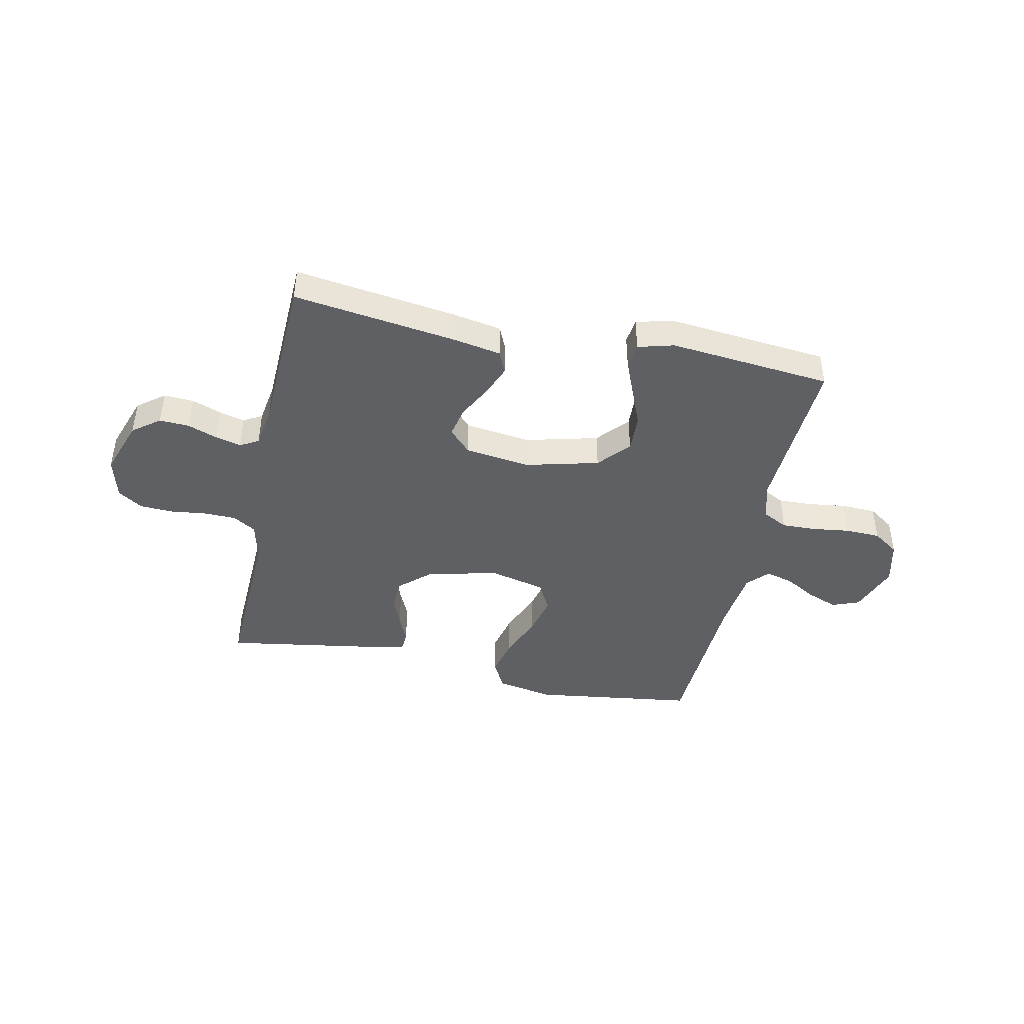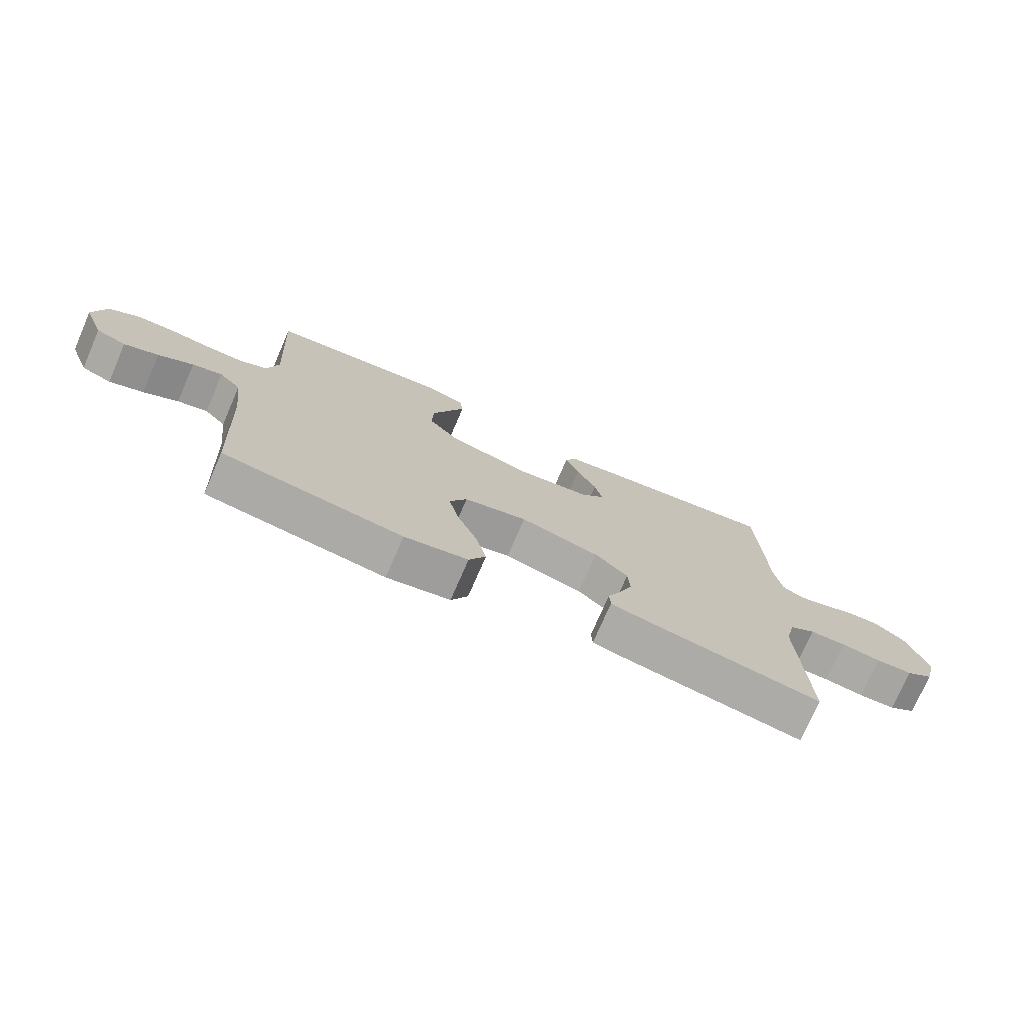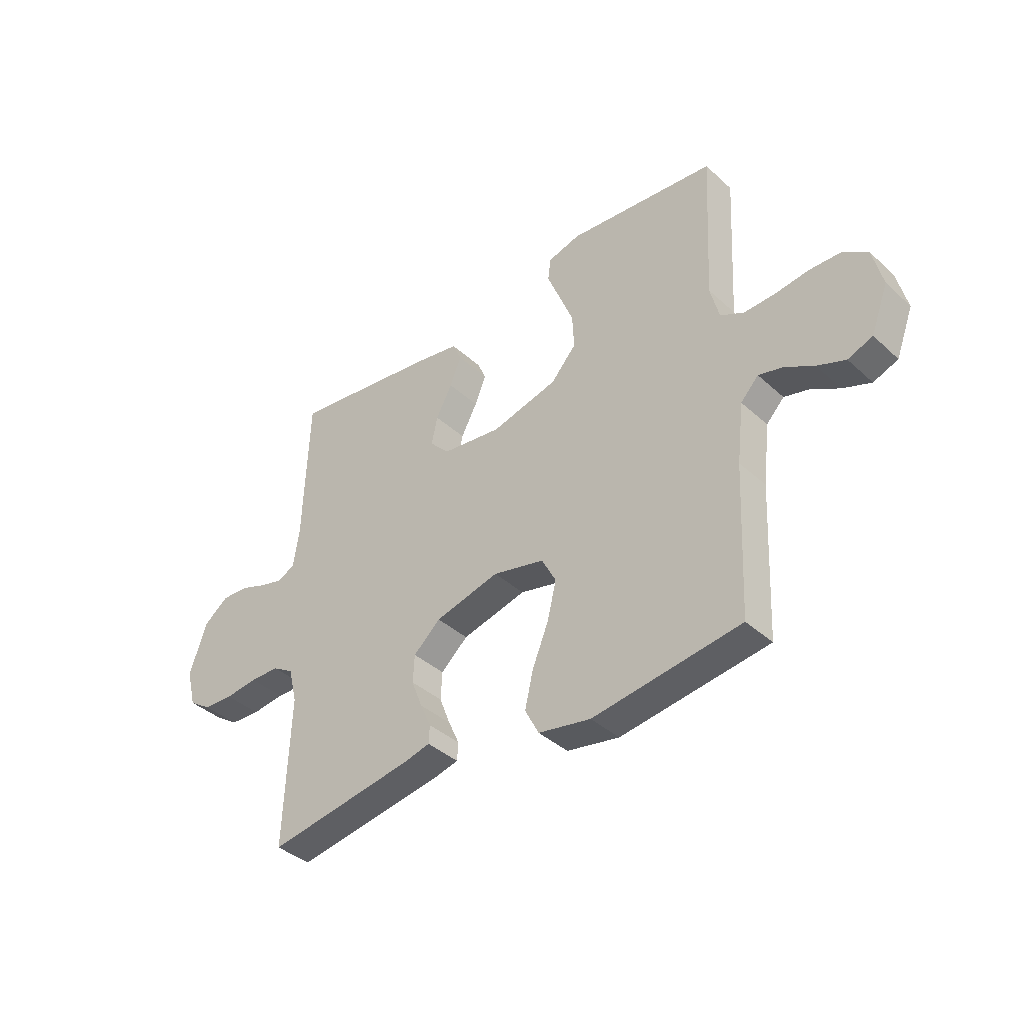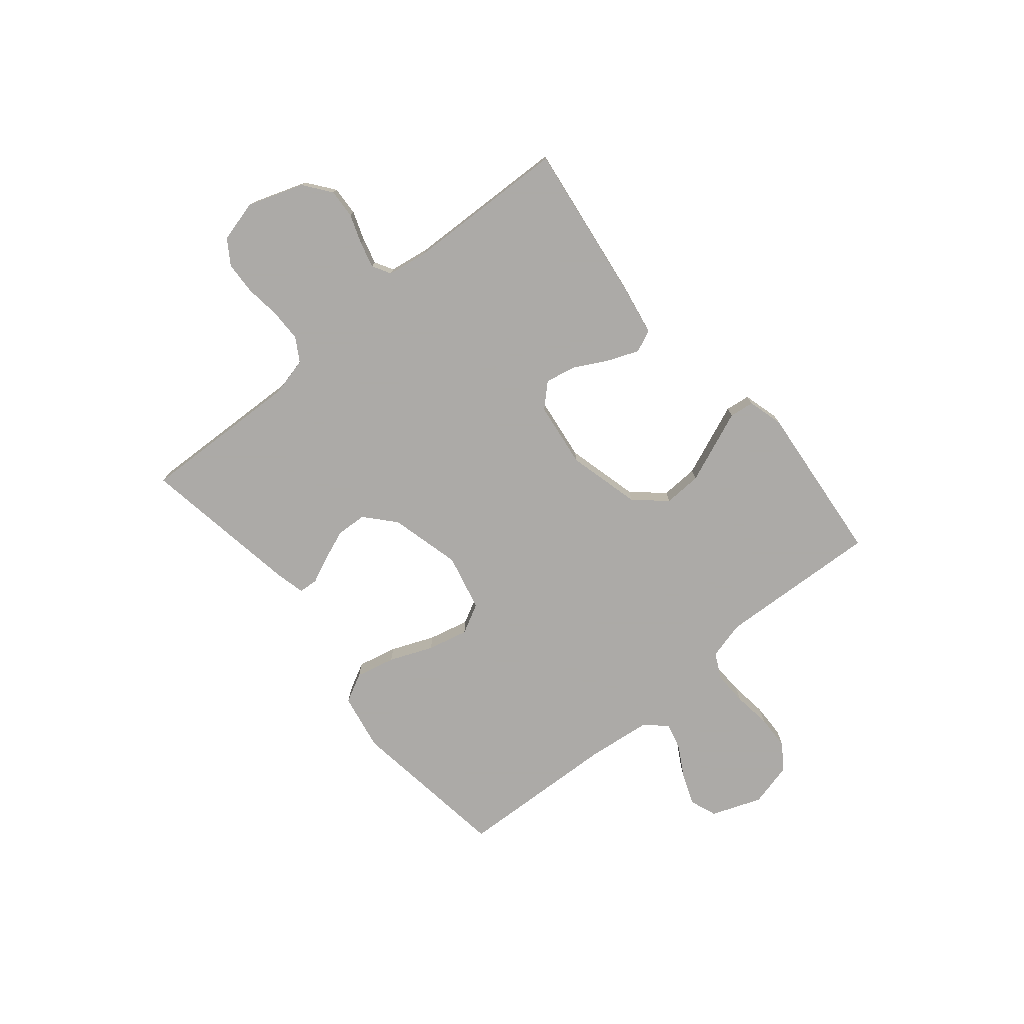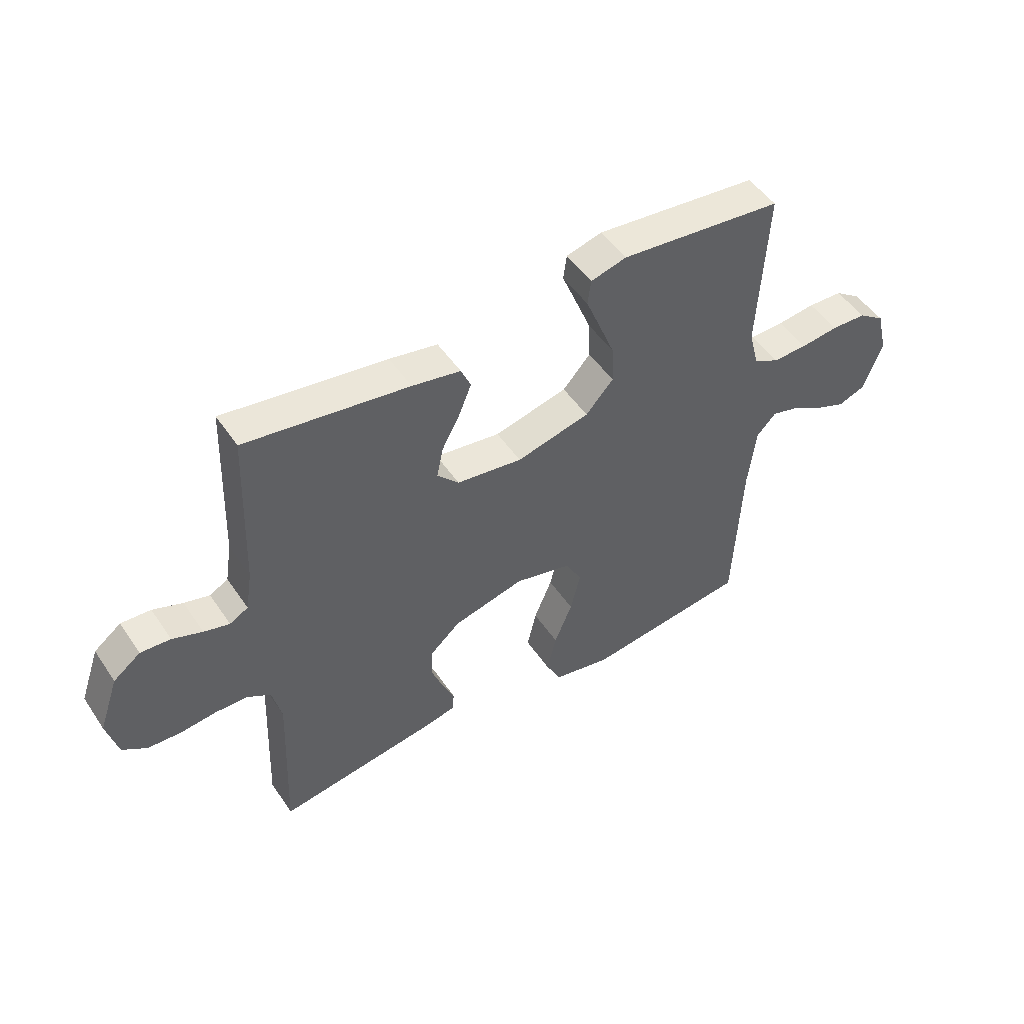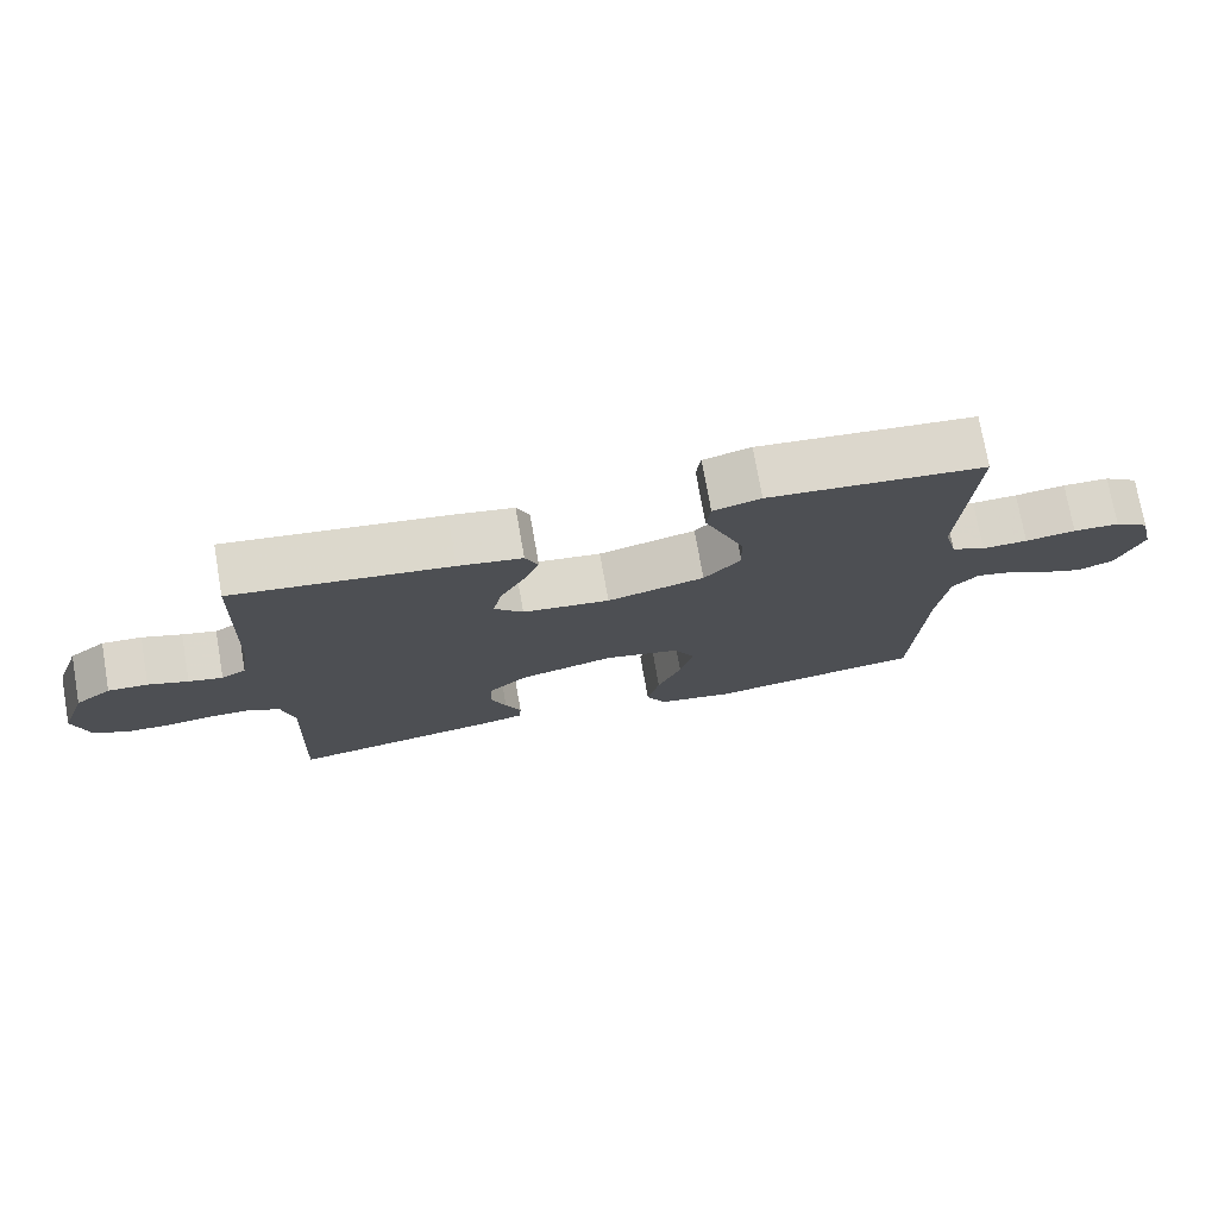
<metadata>
{"format":"obj","ext":"obj","renderer":"f3d","projection":"perspective","resolution":1024,"background":"white","views":[{"elev":-43.4,"azim":-11.9,"up":"+Y"},{"elev":-74.6,"azim":156.5,"up":"+Z"},{"elev":-38.9,"azim":41.5,"up":"+Z"},{"elev":-76.0,"azim":-50.3,"up":"+Y"},{"elev":49.4,"azim":-32.7,"up":"+Z"},{"elev":74.6,"azim":-10.0,"up":"+Z"}]}
</metadata>
<code>
v 0.5 0.07 0.5
v 0.484 0.07 0.2
v 0.502 0.07 0.13
v 0.549 0.07 0.106
v 0.612 0.07 0.108
v 0.682 0.07 0.117
v 0.746 0.07 0.115
v 0.794 0.07 0.082
v 0.814 0.07 0
v 0.779 0.07 -0.092
v 0.729 0.07 -0.111
v 0.672 0.07 -0.089
v 0.614 0.07 -0.056
v 0.564 0.07 -0.043
v 0.528 0.07 -0.081
v 0.514 0.07 -0.2
v 0.5 0.07 -0.5
v 0.2 0.07 -0.541
v 0.094 0.07 -0.521
v 0.066 0.07 -0.467
v 0.083 0.07 -0.394
v 0.116 0.07 -0.314
v 0.134 0.07 -0.239
v 0.105 0.07 -0.184
v 0 0.07 -0.159
v -0.131 0.07 -0.192
v -0.186 0.07 -0.241
v -0.189 0.07 -0.297
v -0.167 0.07 -0.354
v -0.145 0.07 -0.403
v -0.147 0.07 -0.439
v -0.2 0.07 -0.452
v -0.5 0.07 -0.5
v -0.488 0.07 -0.2
v -0.505 0.07 -0.129
v -0.548 0.07 -0.103
v -0.608 0.07 -0.102
v -0.674 0.07 -0.11
v -0.735 0.07 -0.107
v -0.78 0.07 -0.077
v -0.8 0.07 0
v -0.764 0.07 0.103
v -0.714 0.07 0.141
v -0.659 0.07 0.138
v -0.604 0.07 0.118
v -0.557 0.07 0.106
v -0.523 0.07 0.125
v -0.511 0.07 0.2
v -0.5 0.07 0.5
v -0.2 0.07 0.459
v -0.111 0.07 0.443
v -0.093 0.07 0.402
v -0.116 0.07 0.345
v -0.149 0.07 0.283
v -0.161 0.07 0.226
v -0.121 0.07 0.184
v 0 0.07 0.168
v 0.135 0.07 0.202
v 0.186 0.07 0.259
v 0.183 0.07 0.329
v 0.154 0.07 0.401
v 0.128 0.07 0.465
v 0.134 0.07 0.511
v 0.2 0.07 0.529
v 0.5 0 0.5
v 0.484 0 0.2
v 0.502 0 0.13
v 0.549 0 0.106
v 0.612 0 0.108
v 0.682 0 0.117
v 0.746 0 0.115
v 0.794 0 0.082
v 0.814 0 0
v 0.779 0 -0.092
v 0.729 0 -0.111
v 0.672 0 -0.089
v 0.614 0 -0.056
v 0.564 0 -0.043
v 0.528 0 -0.081
v 0.514 0 -0.2
v 0.5 0 -0.5
v 0.2 0 -0.541
v 0.094 0 -0.521
v 0.066 0 -0.467
v 0.083 0 -0.394
v 0.116 0 -0.314
v 0.134 0 -0.239
v 0.105 0 -0.184
v 0 0 -0.159
v -0.131 0 -0.192
v -0.186 0 -0.241
v -0.189 0 -0.297
v -0.167 0 -0.354
v -0.145 0 -0.403
v -0.147 0 -0.439
v -0.2 0 -0.452
v -0.5 0 -0.5
v -0.488 0 -0.2
v -0.505 0 -0.129
v -0.548 0 -0.103
v -0.608 0 -0.102
v -0.674 0 -0.11
v -0.735 0 -0.107
v -0.78 0 -0.077
v -0.8 0 0
v -0.764 0 0.103
v -0.714 0 0.141
v -0.659 0 0.138
v -0.604 0 0.118
v -0.557 0 0.106
v -0.523 0 0.125
v -0.511 0 0.2
v -0.5 0 0.5
v -0.2 0 0.459
v -0.111 0 0.443
v -0.093 0 0.402
v -0.116 0 0.345
v -0.149 0 0.283
v -0.161 0 0.226
v -0.121 0 0.184
v 0 0 0.168
v 0.135 0 0.202
v 0.186 0 0.259
v 0.183 0 0.329
v 0.154 0 0.401
v 0.128 0 0.465
v 0.134 0 0.511
v 0.2 0 0.529
f 64 1 2
f 63 64 2
f 62 63 2
f 61 62 2
f 60 61 2 3
f 59 60 3
f 58 59 3 4
f 57 58 4
f 52 53 54
f 51 52 54
f 50 51 54
f 49 50 54
f 48 49 54
f 47 48 54 55
f 46 47 55 56
f 43 44 45
f 42 43 45
f 41 42 45
f 40 41 45
f 39 40 45
f 38 39 45
f 37 38 45
f 36 37 45 46
f 46 56 57
f 36 46 57
f 35 36 57
f 32 33 34
f 31 32 34
f 30 31 34
f 29 30 34
f 28 29 34 35
f 20 21 22
f 19 20 22
f 18 19 22
f 17 18 22
f 16 17 22
f 15 16 22 23
f 14 15 23 24
f 11 12 13
f 10 11 13
f 9 10 13
f 8 9 13
f 7 8 13
f 6 7 13
f 5 6 13
f 4 5 13 14
f 14 24 25
f 4 14 25
f 57 4 25
f 27 28 35
f 26 27 35 57
f 25 26 57
f 66 65 128
f 66 128 127
f 66 127 126
f 66 126 125
f 67 66 125 124
f 67 124 123
f 68 67 123 122
f 68 122 121
f 118 117 116
f 118 116 115
f 118 115 114
f 118 114 113
f 118 113 112
f 119 118 112 111
f 120 119 111 110
f 109 108 107
f 109 107 106
f 109 106 105
f 109 105 104
f 109 104 103
f 109 103 102
f 109 102 101
f 110 109 101 100
f 121 120 110
f 121 110 100
f 121 100 99
f 98 97 96
f 98 96 95
f 98 95 94
f 98 94 93
f 99 98 93 92
f 86 85 84
f 86 84 83
f 86 83 82
f 86 82 81
f 86 81 80
f 87 86 80 79
f 88 87 79 78
f 77 76 75
f 77 75 74
f 77 74 73
f 77 73 72
f 77 72 71
f 77 71 70
f 77 70 69
f 78 77 69 68
f 89 88 78
f 89 78 68
f 89 68 121
f 99 92 91
f 121 99 91 90
f 121 90 89
f 1 65 66 2
f 2 66 67 3
f 3 67 68 4
f 4 68 69 5
f 5 69 70 6
f 6 70 71 7
f 7 71 72 8
f 8 72 73 9
f 9 73 74 10
f 10 74 75 11
f 11 75 76 12
f 12 76 77 13
f 13 77 78 14
f 14 78 79 15
f 15 79 80 16
f 16 80 81 17
f 17 81 82 18
f 18 82 83 19
f 19 83 84 20
f 20 84 85 21
f 21 85 86 22
f 22 86 87 23
f 23 87 88 24
f 24 88 89 25
f 25 89 90 26
f 26 90 91 27
f 27 91 92 28
f 28 92 93 29
f 29 93 94 30
f 30 94 95 31
f 31 95 96 32
f 32 96 97 33
f 33 97 98 34
f 34 98 99 35
f 35 99 100 36
f 36 100 101 37
f 37 101 102 38
f 38 102 103 39
f 39 103 104 40
f 40 104 105 41
f 41 105 106 42
f 42 106 107 43
f 43 107 108 44
f 44 108 109 45
f 45 109 110 46
f 46 110 111 47
f 47 111 112 48
f 48 112 113 49
f 49 113 114 50
f 50 114 115 51
f 51 115 116 52
f 52 116 117 53
f 53 117 118 54
f 54 118 119 55
f 55 119 120 56
f 56 120 121 57
f 57 121 122 58
f 58 122 123 59
f 59 123 124 60
f 60 124 125 61
f 61 125 126 62
f 62 126 127 63
f 63 127 128 64
f 64 128 65 1

</code>
